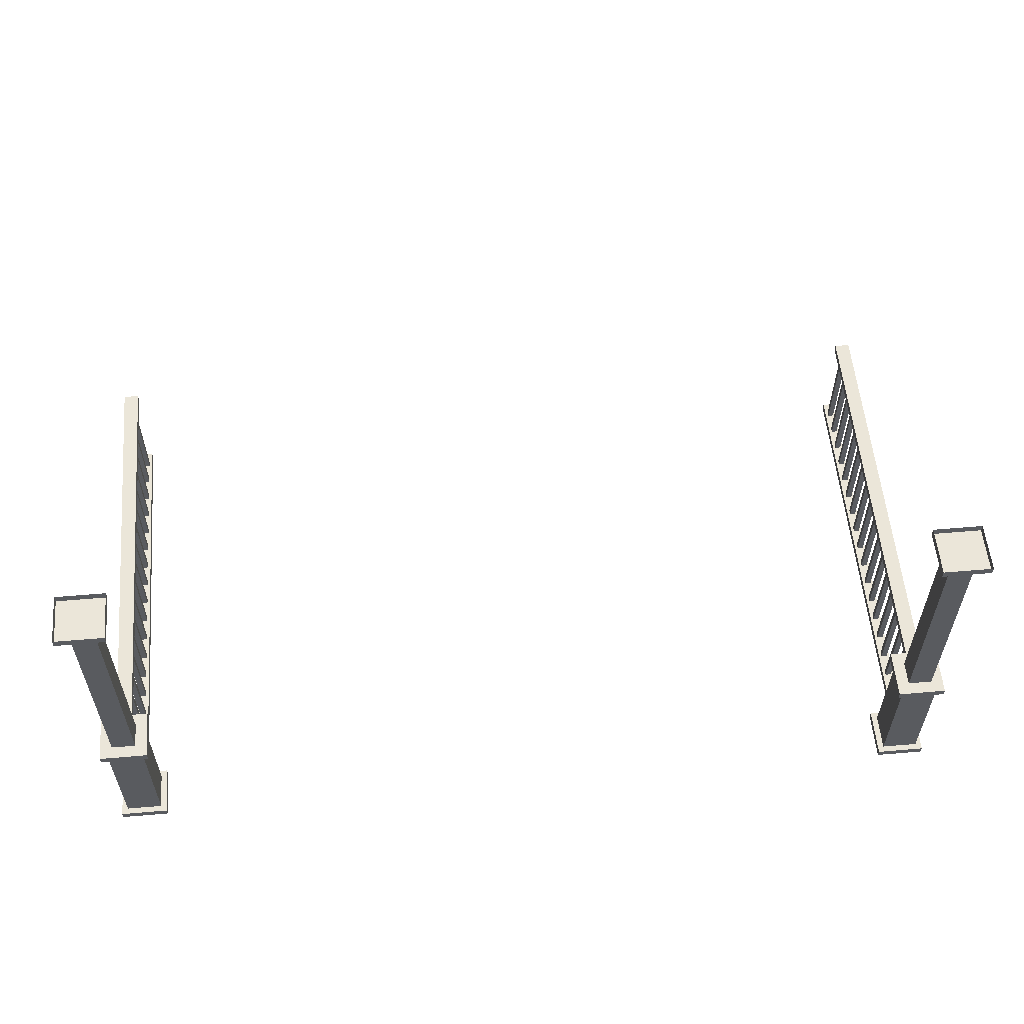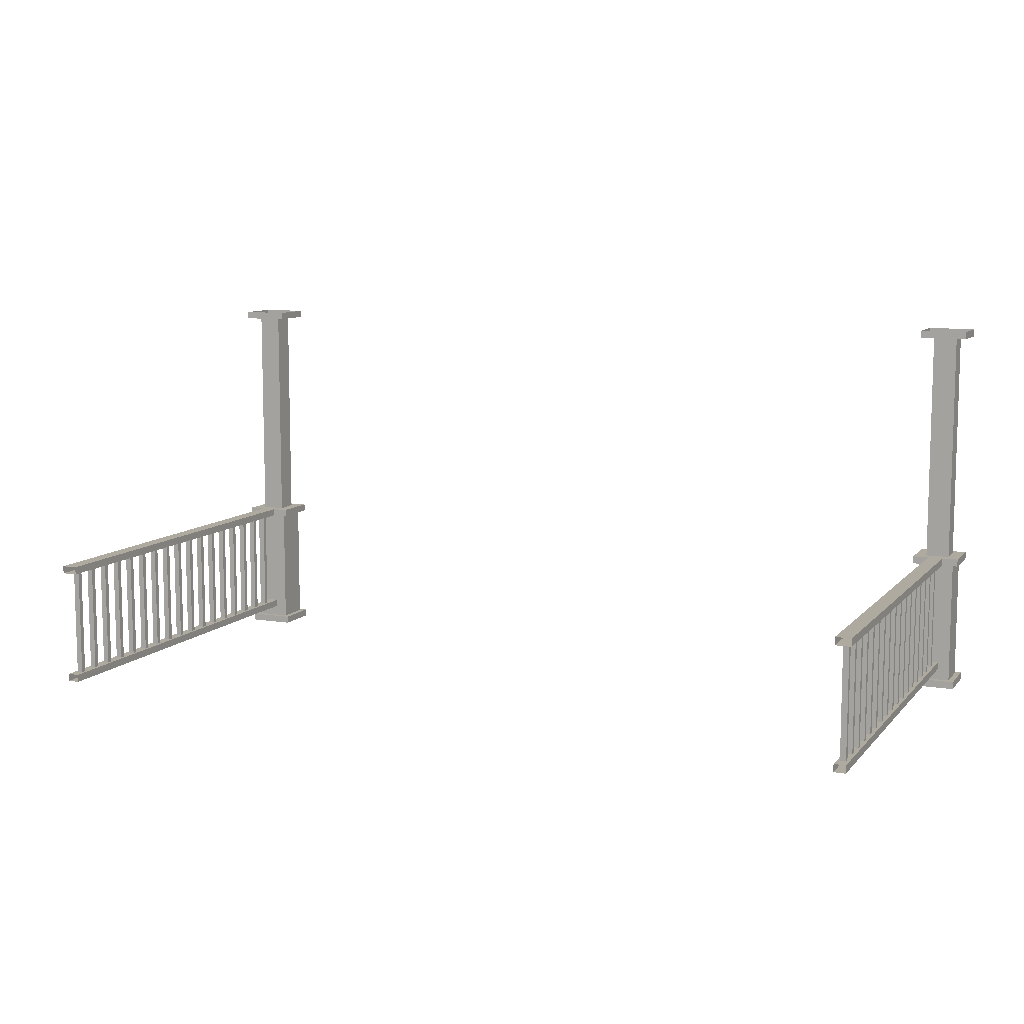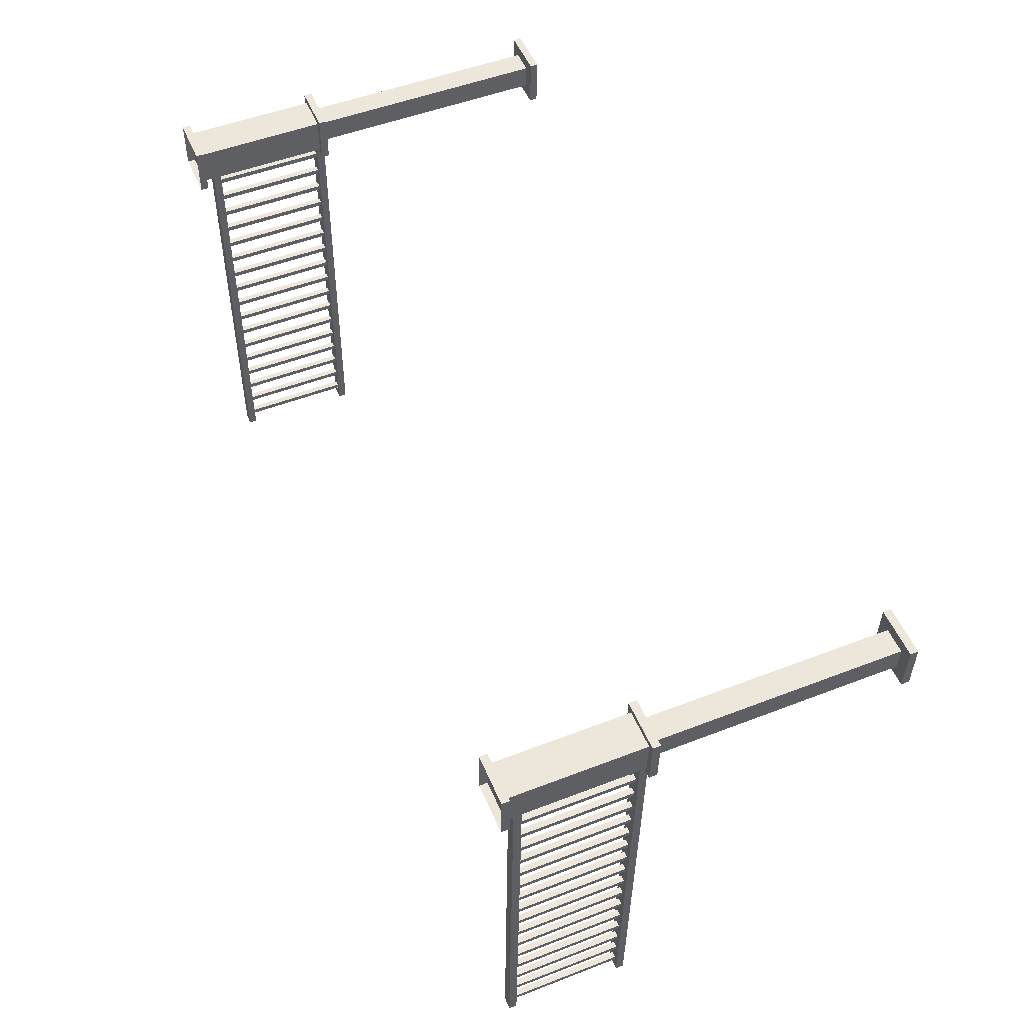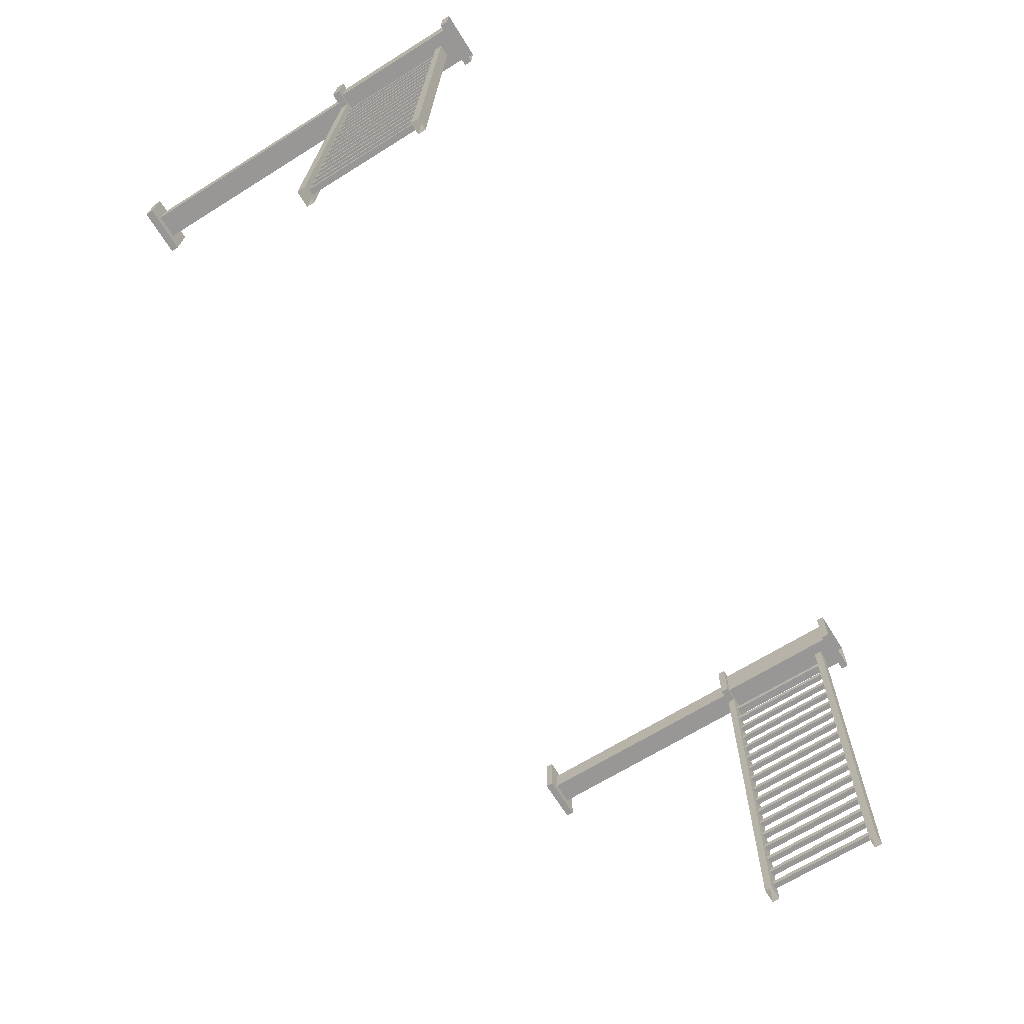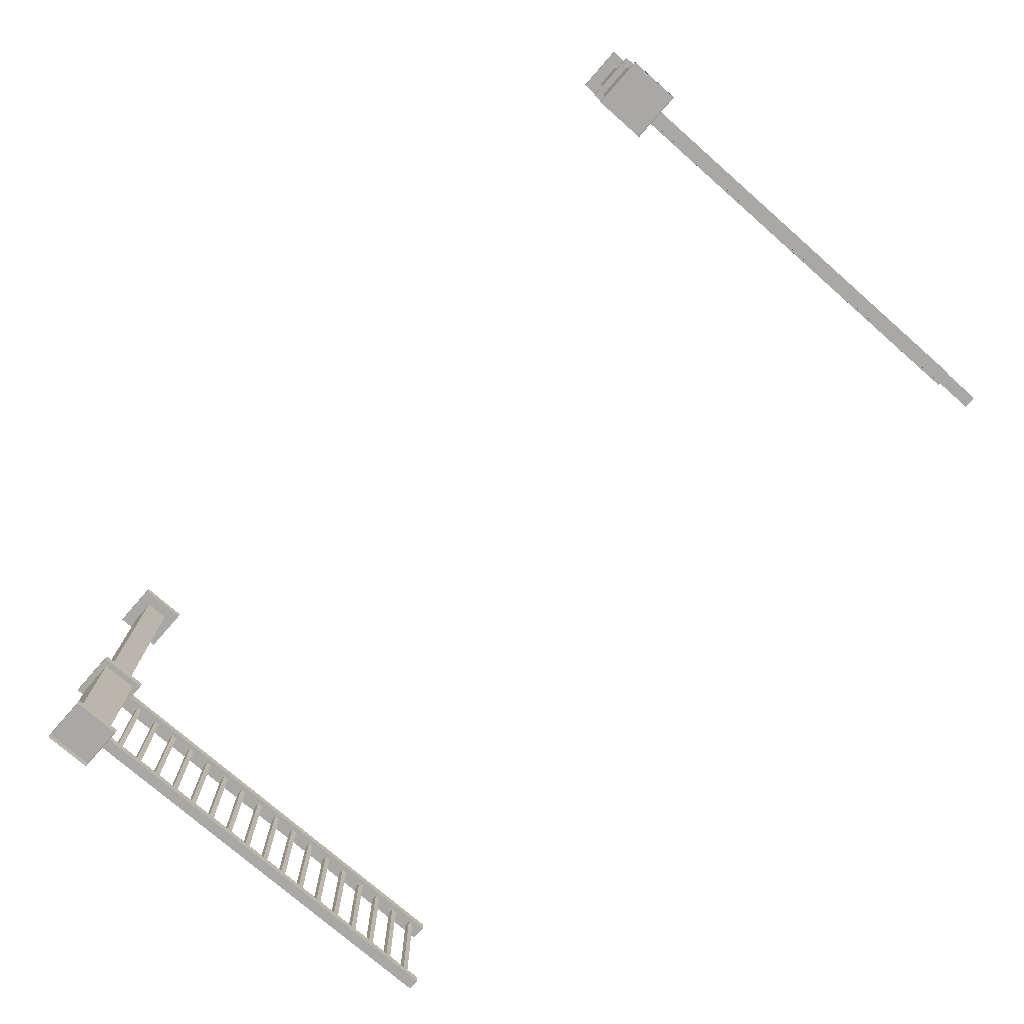
<metadata>
{"format":"obj","ext":"obj","renderer":"f3d","projection":"perspective","resolution":1024,"background":"white","views":[{"elev":56.9,"azim":-3.7,"up":"+Y"},{"elev":9.4,"azim":-155.2,"up":"+Y"},{"elev":51.2,"azim":67.2,"up":"+Z"},{"elev":-67.2,"azim":-58.0,"up":"+Z"},{"elev":-75.2,"azim":50.2,"up":"+Y"}]}
</metadata>
<code>
o fh2-porches-back-standard-x-railing
v 7.324 2.41 -156.5
v 7.324 2.25 -156.5
v 6.324 2.25 -156.5
v 6.324 2.41 -156.5
v 7.349 2.41 -155.5
v 7.349 2.25 -155.5
v 6.349 2.41 -155.5
v 6.349 2.25 -155.5
v 7.324 10.36 -156.5
v 7.324 10.2 -156.5
v 6.324 10.2 -156.5
v 6.324 10.36 -156.5
v 7.349 10.36 -155.5
v 7.349 10.2 -155.5
v 6.349 10.36 -155.5
v 6.349 10.2 -155.5
v 7.202 5.09 -156.4
v 7.202 2.41 -156.4
v 6.452 2.41 -156.4
v 6.452 5.09 -156.4
v 7.221 5.09 -155.6
v 7.221 2.41 -155.6
v 6.471 5.09 -155.6
v 6.471 2.41 -155.6
v 7.324 5.25 -156.5
v 7.324 5.09 -156.5
v 6.324 5.09 -156.5
v 6.324 5.25 -156.5
v 7.349 5.25 -155.5
v 7.349 5.09 -155.5
v 6.349 5.25 -155.5
v 6.349 5.09 -155.5
v 7.08 10.2 -156.3
v 7.08 5.25 -156.3
v 6.581 5.25 -156.2
v 6.581 10.2 -156.2
v 7.093 10.2 -155.8
v 7.093 5.25 -155.8
v 6.593 10.2 -155.7
v 6.593 5.25 -155.7
v 24.41 10.2 -156.7
v 24.43 10.2 -156.2
v 24.43 5.25 -156.2
v 24.41 5.25 -156.7
v 23.93 10.2 -156.2
v 23.93 5.25 -156.2
v 23.92 10.2 -156.7
v 23.92 5.25 -156.7
v 23.68 5.25 -155.9
v 24.68 5.25 -155.9
v 24.66 5.25 -156.9
v 23.66 5.25 -156.9
v 23.68 5.09 -155.9
v 23.66 5.09 -156.9
v 24.66 5.09 -156.9
v 24.68 5.09 -155.9
v 24.54 5.09 -156.8
v 24.56 5.09 -156.1
v 24.56 2.41 -156.1
v 24.54 2.41 -156.8
v 23.81 5.09 -156
v 23.81 2.41 -156
v 23.79 5.09 -156.8
v 23.79 2.41 -156.8
v 23.68 10.2 -155.9
v 23.66 10.2 -156.9
v 24.66 10.2 -156.9
v 24.68 10.2 -155.9
v 24.66 10.36 -156.9
v 24.68 10.36 -155.9
v 23.68 10.36 -155.9
v 23.66 10.36 -156.9
v 23.68 2.41 -155.9
v 24.68 2.41 -155.9
v 24.66 2.41 -156.9
v 23.66 2.41 -156.9
v 24.68 2.25 -155.9
v 24.66 2.25 -156.9
v 23.68 2.25 -155.9
v 23.66 2.25 -156.9
v 24.32 5.09 -156.9
v 24.1 5.09 -165.6
v 24.1 5.25 -165.6
v 24.32 5.25 -156.9
v 23.78 5.25 -165.5
v 24 5.25 -156.9
v 23.78 5.09 -165.5
v 24 5.09 -156.9
v 23.89 5.09 -165.2
v 23.89 2.808 -165.2
v 24.01 2.808 -165.2
v 24.01 5.09 -165.2
v 23.89 5.09 -165.3
v 23.89 2.808 -165.3
v 24.01 5.09 -165.3
v 24.01 2.808 -165.3
v 24.02 5.09 -164.7
v 24.02 2.808 -164.7
v 24.02 2.808 -164.8
v 24.02 5.09 -164.8
v 23.9 2.808 -164.8
v 23.9 5.09 -164.8
v 23.9 2.808 -164.7
v 23.9 5.09 -164.7
v 23.97 5.09 -162.2
v 23.97 2.808 -162.2
v 24.09 2.808 -162.2
v 24.09 5.09 -162.2
v 23.96 5.09 -162.3
v 23.96 2.808 -162.3
v 24.08 5.09 -162.3
v 24.08 2.808 -162.3
v 24.1 5.09 -161.7
v 24.1 2.808 -161.7
v 24.1 2.808 -161.8
v 24.1 5.09 -161.8
v 23.98 2.808 -161.8
v 23.98 5.09 -161.8
v 23.98 2.808 -161.7
v 23.98 5.09 -161.7
v 24 5.09 -160.7
v 24 2.808 -160.7
v 24.12 2.808 -160.7
v 24.12 5.09 -160.7
v 24 5.09 -160.8
v 24 2.808 -160.8
v 24.12 5.09 -160.8
v 24.12 2.808 -160.8
v 24.11 5.09 -161.2
v 24.11 2.808 -161.2
v 24.11 2.808 -161.3
v 24.11 5.09 -161.3
v 23.99 2.808 -161.3
v 23.99 5.09 -161.3
v 23.99 2.808 -161.2
v 23.99 5.09 -161.2
v 23.94 5.09 -163.2
v 23.94 2.808 -163.2
v 24.06 2.808 -163.2
v 24.06 5.09 -163.2
v 23.94 5.09 -163.3
v 23.94 2.808 -163.3
v 24.06 5.09 -163.3
v 24.06 2.808 -163.3
v 24.07 5.09 -162.7
v 24.07 2.808 -162.7
v 24.07 2.808 -162.8
v 24.07 5.09 -162.8
v 23.95 2.808 -162.8
v 23.95 5.09 -162.8
v 23.95 2.808 -162.7
v 23.95 5.09 -162.7
v 23.93 5.09 -163.7
v 23.93 2.808 -163.7
v 24.05 2.808 -163.7
v 24.05 5.09 -163.7
v 23.93 5.09 -163.8
v 23.93 2.808 -163.8
v 24.05 5.09 -163.8
v 24.05 2.808 -163.8
v 24.04 5.09 -164.2
v 24.04 2.808 -164.2
v 24.03 2.808 -164.3
v 24.03 5.09 -164.3
v 23.91 2.808 -164.3
v 23.91 5.09 -164.3
v 23.92 2.808 -164.2
v 23.92 5.09 -164.2
v 24.07 5.09 -158.2
v 24.07 2.808 -158.2
v 24.19 2.808 -158.2
v 24.19 5.09 -158.2
v 24.06 5.09 -158.3
v 24.06 2.808 -158.3
v 24.18 5.09 -158.3
v 24.18 2.808 -158.3
v 24.2 5.09 -157.7
v 24.2 2.808 -157.7
v 24.2 2.808 -157.8
v 24.2 5.09 -157.8
v 24.08 2.808 -157.8
v 24.08 5.09 -157.8
v 24.08 2.808 -157.7
v 24.08 5.09 -157.7
v 24.21 5.09 -157.2
v 24.21 2.808 -157.2
v 24.21 2.808 -157.3
v 24.21 5.09 -157.3
v 24.09 2.808 -157.3
v 24.09 5.09 -157.3
v 24.09 2.808 -157.2
v 24.09 5.09 -157.2
v 24.04 5.09 -159.2
v 24.04 2.808 -159.2
v 24.16 2.808 -159.2
v 24.16 5.09 -159.2
v 24.04 5.09 -159.3
v 24.04 2.808 -159.3
v 24.16 5.09 -159.3
v 24.16 2.808 -159.3
v 24.17 5.09 -158.7
v 24.17 2.808 -158.7
v 24.17 2.808 -158.8
v 24.17 5.09 -158.8
v 24.05 2.808 -158.8
v 24.05 5.09 -158.8
v 24.05 2.808 -158.7
v 24.05 5.09 -158.7
v 24.03 5.09 -159.7
v 24.03 2.808 -159.7
v 24.15 2.808 -159.7
v 24.15 5.09 -159.7
v 24.03 5.09 -159.8
v 24.03 2.808 -159.8
v 24.15 5.09 -159.8
v 24.15 2.808 -159.8
v 24.14 5.09 -160.2
v 24.14 2.808 -160.2
v 24.13 2.808 -160.3
v 24.13 5.09 -160.3
v 24.01 2.808 -160.3
v 24.01 5.09 -160.3
v 24.02 2.808 -160.2
v 24.02 5.09 -160.2
v 24.28 2.648 -156.8
v 24.06 2.648 -165.6
v 24.06 2.808 -165.6
v 24.28 2.808 -156.8
v 23.82 2.808 -165.5
v 24.04 2.808 -156.8
v 23.82 2.648 -165.5
v 24.04 2.648 -156.8
v 6.708 2.648 -156.4
v 6.488 2.648 -165.1
v 6.727 2.648 -165.1
v 6.947 2.648 -156.4
v 6.708 2.808 -156.4
v 6.488 2.808 -165.1
v 6.947 2.808 -156.4
v 6.727 2.808 -165.1
v 6.682 5.09 -159.8
v 6.682 2.808 -159.8
v 6.802 2.808 -159.8
v 6.802 5.09 -159.8
v 6.679 5.09 -159.9
v 6.679 2.808 -159.9
v 6.799 5.09 -159.9
v 6.799 2.808 -159.9
v 6.814 5.09 -159.3
v 6.814 2.808 -159.3
v 6.812 2.808 -159.4
v 6.812 5.09 -159.4
v 6.692 2.808 -159.4
v 6.692 5.09 -159.4
v 6.695 2.808 -159.3
v 6.695 5.09 -159.3
v 6.72 5.09 -158.3
v 6.72 2.808 -158.3
v 6.84 2.808 -158.3
v 6.84 5.09 -158.3
v 6.717 5.09 -158.4
v 6.717 2.808 -158.4
v 6.837 5.09 -158.4
v 6.837 2.808 -158.4
v 6.827 5.09 -158.8
v 6.827 2.808 -158.8
v 6.824 2.808 -158.9
v 6.824 5.09 -158.9
v 6.705 2.808 -158.9
v 6.705 5.09 -158.9
v 6.707 2.808 -158.8
v 6.707 5.09 -158.8
v 6.758 5.09 -156.8
v 6.758 2.808 -156.8
v 6.877 2.808 -156.8
v 6.877 5.09 -156.8
v 6.755 5.09 -156.9
v 6.755 2.808 -156.9
v 6.875 5.09 -156.9
v 6.875 2.808 -156.9
v 6.745 5.09 -157.3
v 6.745 2.808 -157.3
v 6.865 2.808 -157.3
v 6.865 5.09 -157.3
v 6.742 5.09 -157.4
v 6.742 2.808 -157.4
v 6.862 5.09 -157.4
v 6.862 2.808 -157.4
v 6.852 5.09 -157.8
v 6.852 2.808 -157.8
v 6.849 2.808 -157.9
v 6.849 5.09 -157.9
v 6.73 2.808 -157.9
v 6.73 5.09 -157.9
v 6.732 2.808 -157.8
v 6.732 5.09 -157.8
v 6.582 5.09 -163.8
v 6.582 2.808 -163.8
v 6.701 2.808 -163.8
v 6.701 5.09 -163.8
v 6.579 5.09 -163.9
v 6.579 2.808 -163.9
v 6.699 5.09 -163.9
v 6.699 2.808 -163.9
v 6.714 5.09 -163.3
v 6.714 2.808 -163.3
v 6.711 2.808 -163.4
v 6.711 5.09 -163.4
v 6.591 2.808 -163.4
v 6.591 5.09 -163.4
v 6.594 2.808 -163.3
v 6.594 5.09 -163.3
v 6.619 5.09 -162.3
v 6.619 2.808 -162.3
v 6.739 2.808 -162.3
v 6.739 5.09 -162.3
v 6.617 5.09 -162.4
v 6.617 2.808 -162.4
v 6.736 5.09 -162.4
v 6.736 2.808 -162.4
v 6.726 5.09 -162.8
v 6.726 2.808 -162.8
v 6.724 2.808 -162.9
v 6.724 5.09 -162.9
v 6.604 2.808 -162.9
v 6.604 5.09 -162.9
v 6.607 2.808 -162.8
v 6.607 5.09 -162.8
v 6.657 5.09 -160.8
v 6.657 2.808 -160.8
v 6.777 2.808 -160.8
v 6.777 5.09 -160.8
v 6.654 5.09 -160.9
v 6.654 2.808 -160.9
v 6.774 5.09 -160.9
v 6.774 2.808 -160.9
v 6.789 5.09 -160.3
v 6.789 2.808 -160.3
v 6.787 2.808 -160.4
v 6.787 5.09 -160.4
v 6.667 2.808 -160.4
v 6.667 5.09 -160.4
v 6.67 2.808 -160.3
v 6.67 5.09 -160.3
v 6.644 5.09 -161.3
v 6.644 2.808 -161.3
v 6.764 2.808 -161.3
v 6.764 5.09 -161.3
v 6.642 5.09 -161.4
v 6.642 2.808 -161.4
v 6.761 5.09 -161.4
v 6.761 2.808 -161.4
v 6.752 5.09 -161.8
v 6.752 2.808 -161.8
v 6.749 2.808 -161.9
v 6.749 5.09 -161.9
v 6.629 2.808 -161.9
v 6.629 5.09 -161.9
v 6.632 2.808 -161.8
v 6.632 5.09 -161.8
v 6.569 5.09 -164.3
v 6.569 2.808 -164.3
v 6.689 2.808 -164.3
v 6.689 5.09 -164.3
v 6.566 5.09 -164.4
v 6.566 2.808 -164.4
v 6.686 5.09 -164.4
v 6.686 2.808 -164.4
v 6.676 5.09 -164.8
v 6.676 2.808 -164.8
v 6.673 2.808 -164.9
v 6.673 5.09 -164.9
v 6.554 2.808 -164.9
v 6.554 5.09 -164.9
v 6.556 2.808 -164.8
v 6.556 5.09 -164.8
v 6.664 5.09 -156.5
v 6.447 5.09 -165.1
v 6.767 5.09 -165.1
v 6.984 5.09 -156.5
v 6.664 5.25 -156.5
v 6.447 5.25 -165.1
v 6.984 5.25 -156.5
v 6.767 5.25 -165.1
f 1 2 3 4
f 5 6 2 1
f 7 8 6 5
f 4 3 8 7
f 5 1 4 7
f 9 10 11 12
f 13 14 10 9
f 15 16 14 13
f 12 11 16 15
f 14 16 11 10
f 17 18 19 20
f 21 22 18 17
f 23 24 22 21
f 20 19 24 23
f 25 26 27 28
f 29 30 26 25
f 31 32 30 29
f 28 27 32 31
f 30 32 27 26
f 29 25 28 31
f 33 34 35 36
f 37 38 34 33
f 39 40 38 37
f 36 35 40 39
f 41 42 43 44
f 42 45 46 43
f 45 47 48 46
f 47 41 44 48
f 49 50 51 52
f 53 54 55 56
f 51 50 56 55
f 50 49 53 56
f 49 52 54 53
f 52 51 55 54
f 57 58 59 60
f 58 61 62 59
f 61 63 64 62
f 63 57 60 64
f 65 66 67 68
f 69 70 68 67
f 70 71 65 68
f 71 72 66 65
f 72 69 67 66
f 73 74 75 76
f 75 74 77 78
f 74 73 79 77
f 73 76 80 79
f 76 75 78 80
f 81 82 83 84
f 84 83 85 86
f 86 85 87 88
f 88 87 82 81
f 89 90 91 92
f 93 94 90 89
f 95 96 94 93
f 92 91 96 95
f 97 98 99 100
f 100 99 101 102
f 102 101 103 104
f 104 103 98 97
f 105 106 107 108
f 109 110 106 105
f 111 112 110 109
f 108 107 112 111
f 113 114 115 116
f 116 115 117 118
f 118 117 119 120
f 120 119 114 113
f 121 122 123 124
f 125 126 122 121
f 127 128 126 125
f 124 123 128 127
f 129 130 131 132
f 132 131 133 134
f 134 133 135 136
f 136 135 130 129
f 137 138 139 140
f 141 142 138 137
f 143 144 142 141
f 140 139 144 143
f 145 146 147 148
f 148 147 149 150
f 150 149 151 152
f 152 151 146 145
f 153 154 155 156
f 157 158 154 153
f 159 160 158 157
f 156 155 160 159
f 161 162 163 164
f 164 163 165 166
f 166 165 167 168
f 168 167 162 161
f 169 170 171 172
f 173 174 170 169
f 175 176 174 173
f 172 171 176 175
f 177 178 179 180
f 180 179 181 182
f 182 181 183 184
f 184 183 178 177
f 185 186 187 188
f 188 187 189 190
f 190 189 191 192
f 192 191 186 185
f 193 194 195 196
f 197 198 194 193
f 199 200 198 197
f 196 195 200 199
f 201 202 203 204
f 204 203 205 206
f 206 205 207 208
f 208 207 202 201
f 209 210 211 212
f 213 214 210 209
f 215 216 214 213
f 212 211 216 215
f 217 218 219 220
f 220 219 221 222
f 222 221 223 224
f 224 223 218 217
f 225 226 227 228
f 228 227 229 230
f 230 229 231 232
f 232 231 226 225
f 233 234 235 236
f 237 238 234 233
f 239 240 238 237
f 236 235 240 239
f 241 242 243 244
f 245 246 242 241
f 247 248 246 245
f 244 243 248 247
f 249 250 251 252
f 252 251 253 254
f 254 253 255 256
f 256 255 250 249
f 257 258 259 260
f 261 262 258 257
f 263 264 262 261
f 260 259 264 263
f 265 266 267 268
f 268 267 269 270
f 270 269 271 272
f 272 271 266 265
f 273 274 275 276
f 277 278 274 273
f 279 280 278 277
f 276 275 280 279
f 281 282 283 284
f 285 286 282 281
f 287 288 286 285
f 284 283 288 287
f 289 290 291 292
f 292 291 293 294
f 294 293 295 296
f 296 295 290 289
f 297 298 299 300
f 301 302 298 297
f 303 304 302 301
f 300 299 304 303
f 305 306 307 308
f 308 307 309 310
f 310 309 311 312
f 312 311 306 305
f 313 314 315 316
f 317 318 314 313
f 319 320 318 317
f 316 315 320 319
f 321 322 323 324
f 324 323 325 326
f 326 325 327 328
f 328 327 322 321
f 329 330 331 332
f 333 334 330 329
f 335 336 334 333
f 332 331 336 335
f 337 338 339 340
f 340 339 341 342
f 342 341 343 344
f 344 343 338 337
f 345 346 347 348
f 349 350 346 345
f 351 352 350 349
f 348 347 352 351
f 353 354 355 356
f 356 355 357 358
f 358 357 359 360
f 360 359 354 353
f 361 362 363 364
f 365 366 362 361
f 367 368 366 365
f 364 363 368 367
f 369 370 371 372
f 372 371 373 374
f 374 373 375 376
f 376 375 370 369
f 377 378 379 380
f 381 382 378 377
f 383 384 382 381
f 380 379 384 383

</code>
